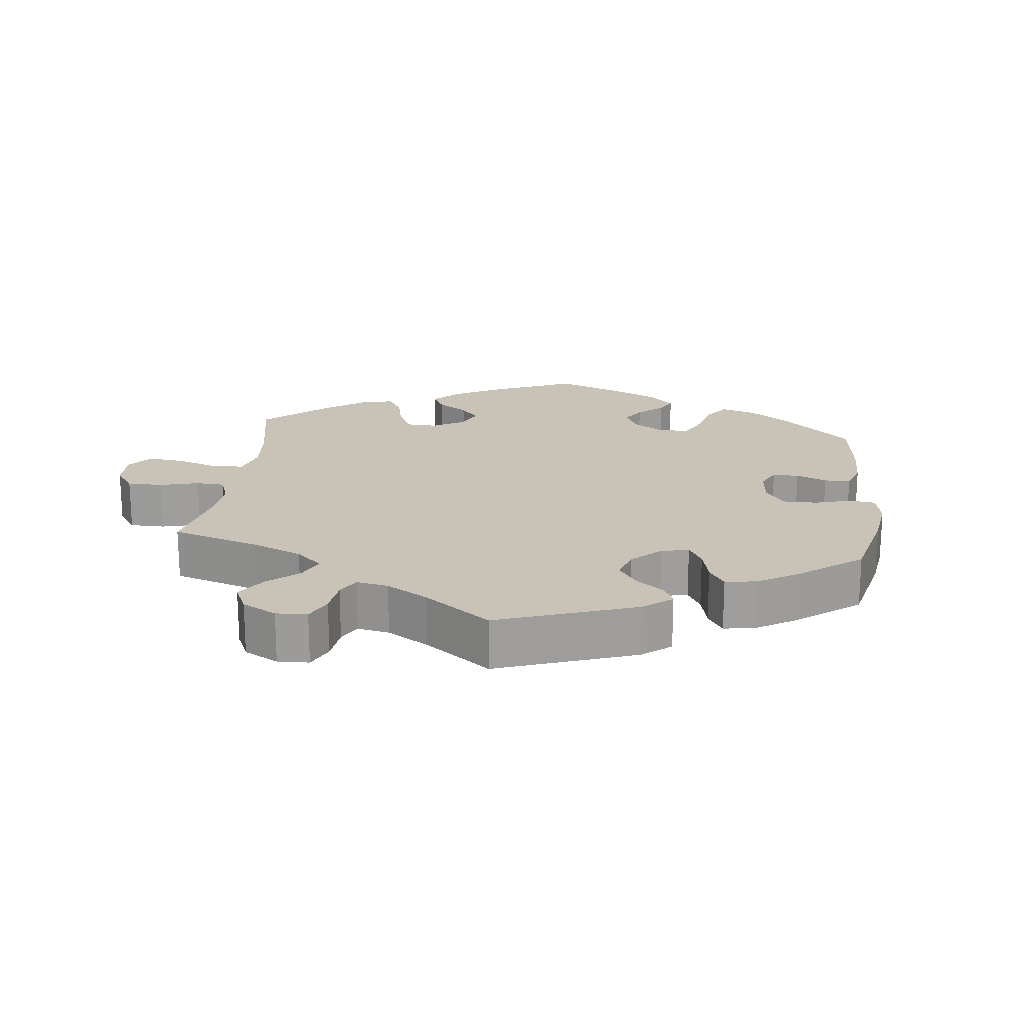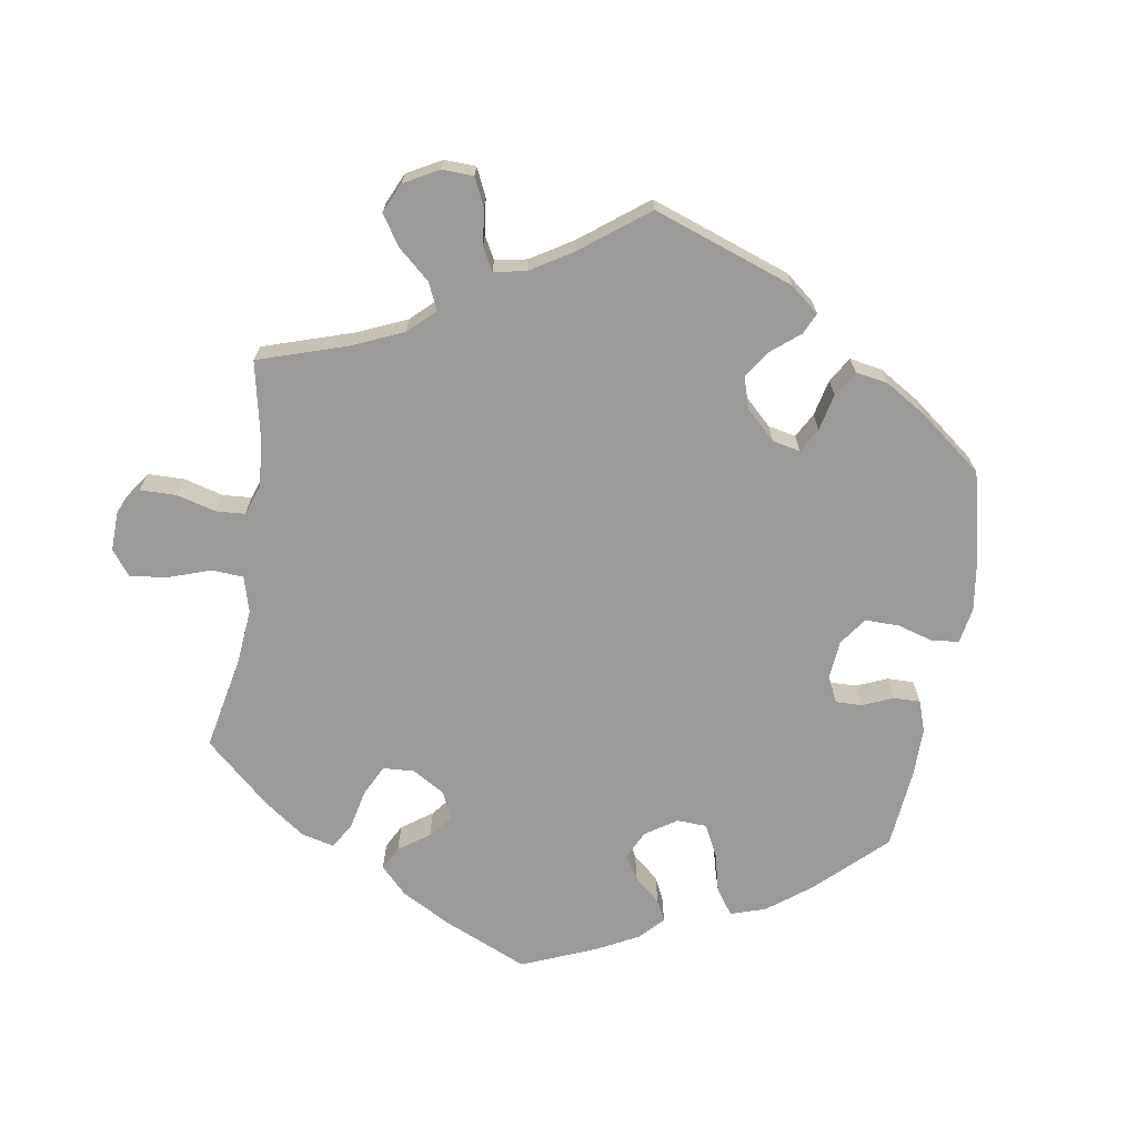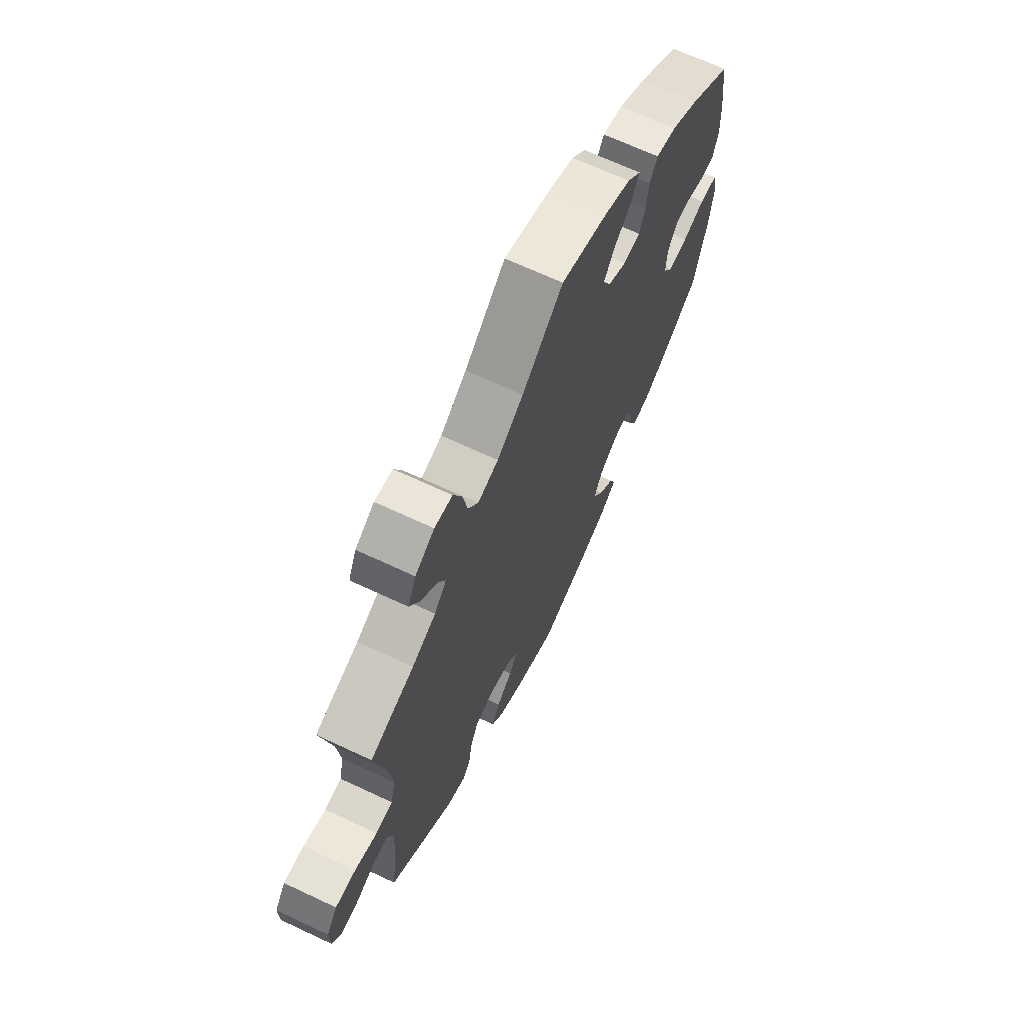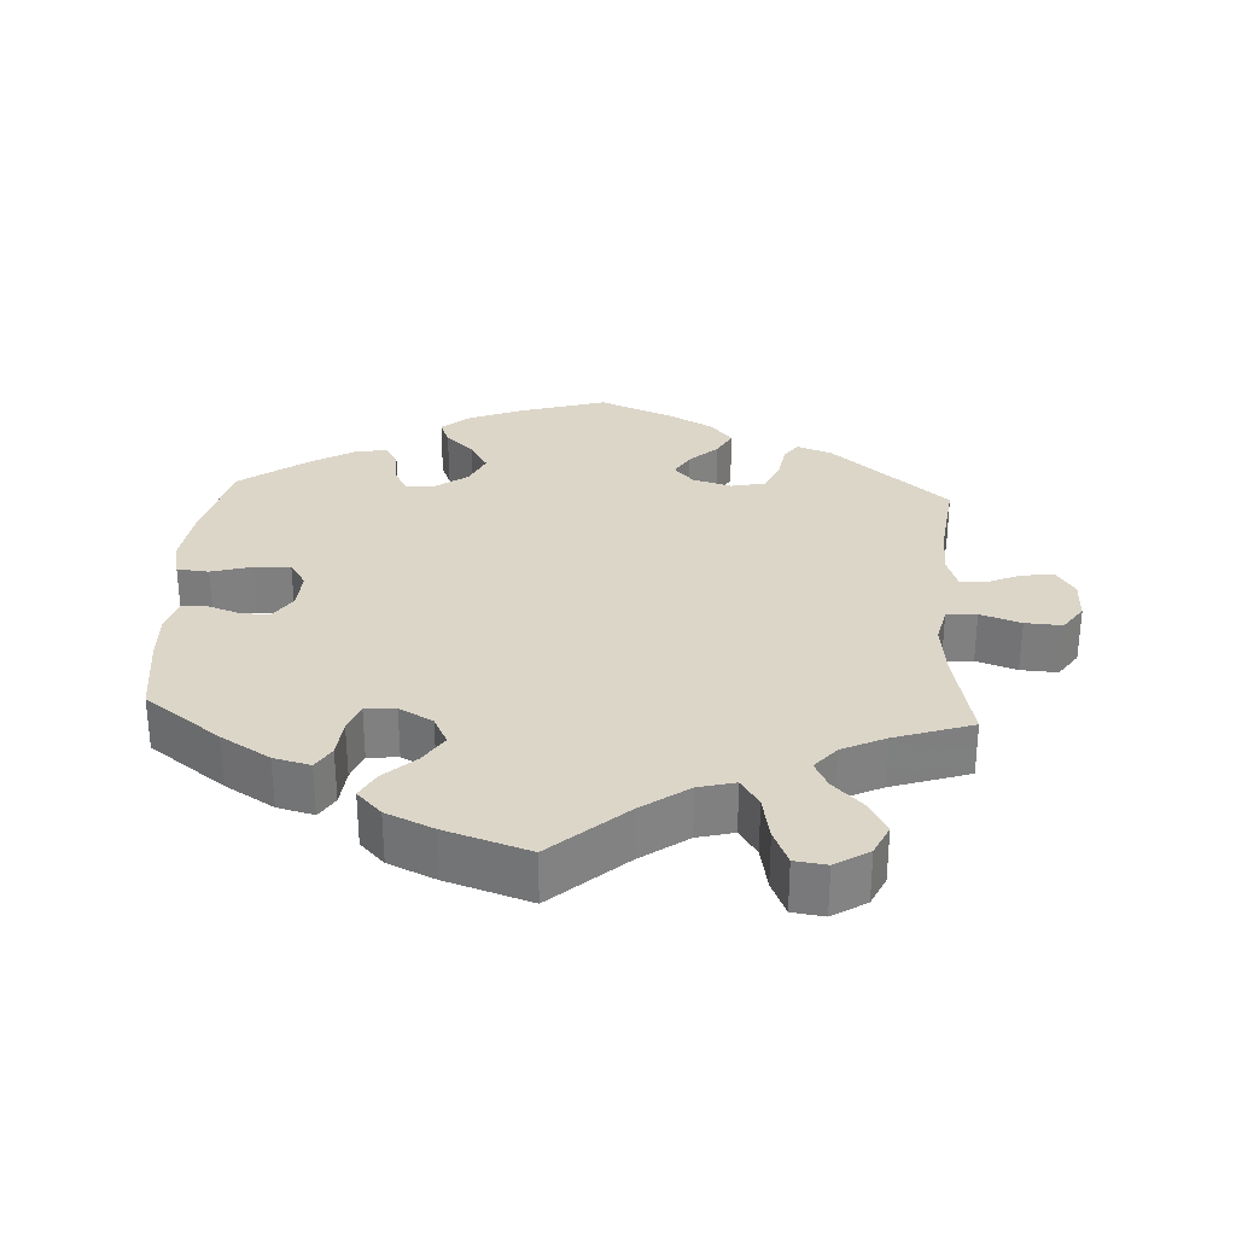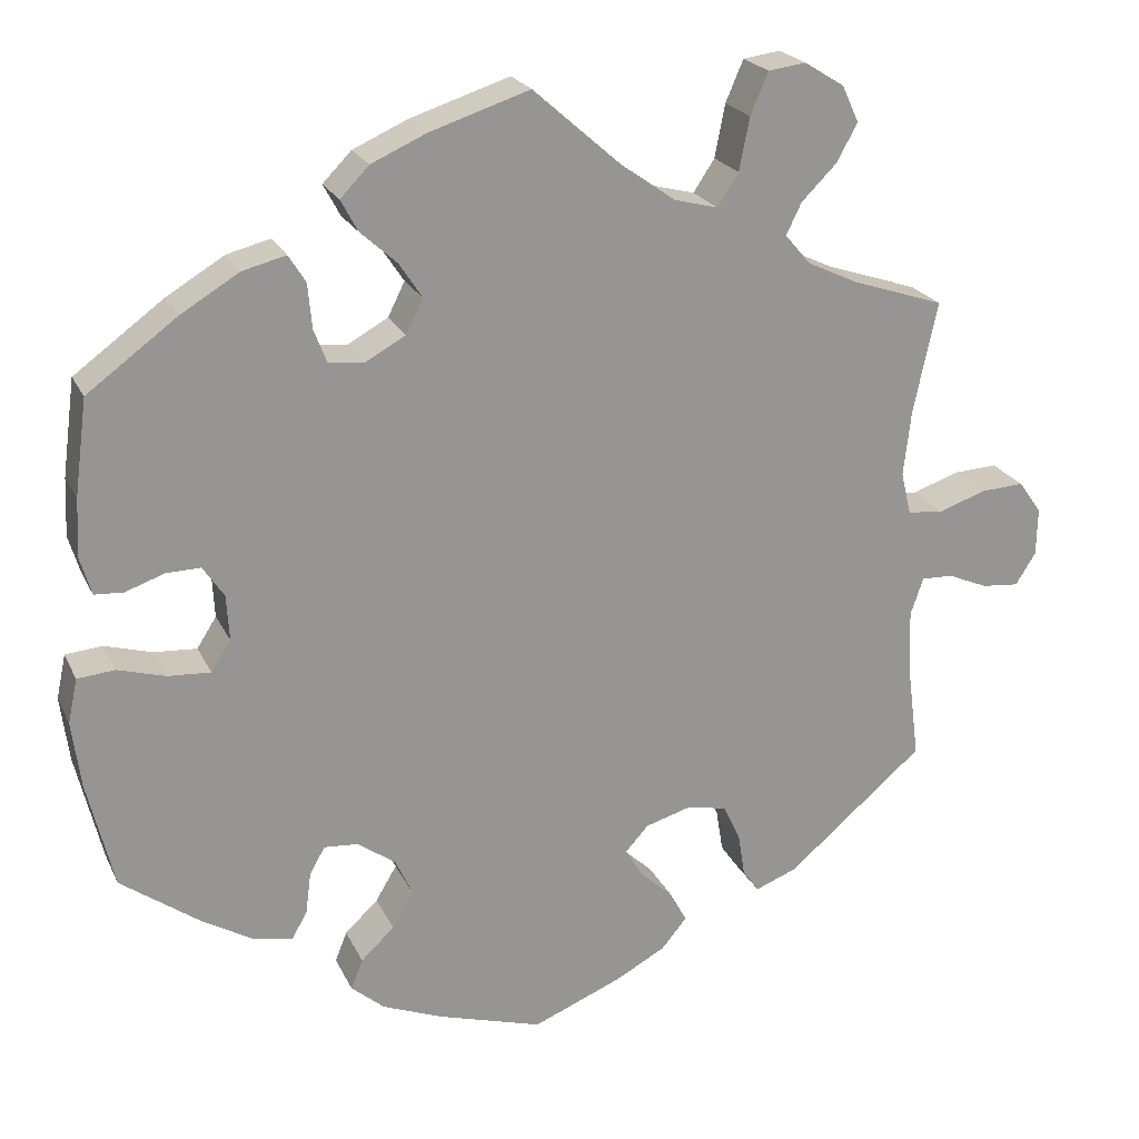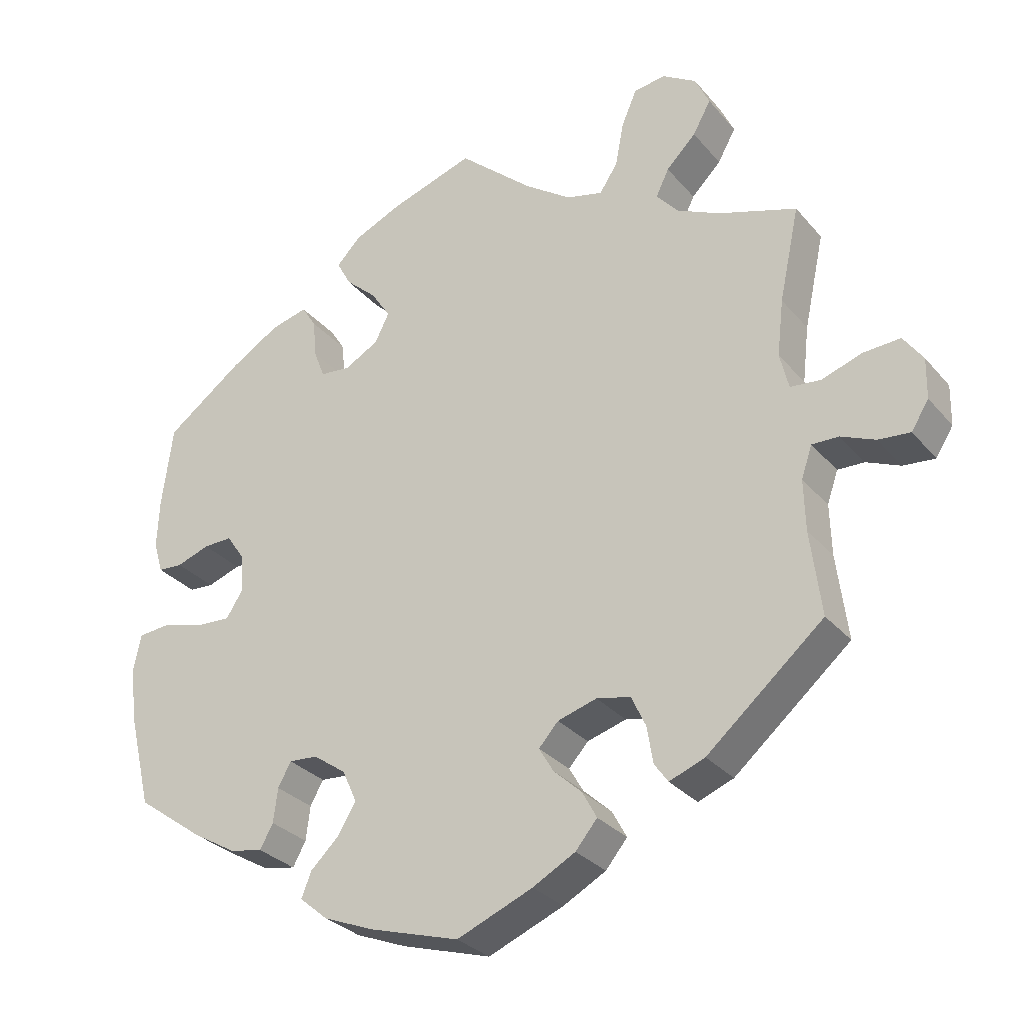
<metadata>
{"format":"obj","ext":"obj","renderer":"f3d","projection":"perspective","resolution":1024,"background":"white","views":[{"elev":19.4,"azim":126.5,"up":"+Y"},{"elev":-69.4,"azim":110.8,"up":"+Y"},{"elev":67.9,"azim":115.2,"up":"+Z"},{"elev":30.2,"azim":3.2,"up":"+Y"},{"elev":22.0,"azim":-19.9,"up":"+Z"},{"elev":-29.8,"azim":32.3,"up":"+Z"}]}
</metadata>
<code>
v 0.102 0.07 0.488
v 0.167 0.07 0.442
v 0.218 0.07 0.429
v 0.243 0.07 0.467
v 0.255 0.07 0.529
v 0.276 0.07 0.578
v 0.32 0.07 0.584
v 0.367 0.07 0.555
v 0.387 0.07 0.512
v 0.362 0.07 0.467
v 0.321 0.07 0.426
v 0.303 0.07 0.389
v 0.333 0.07 0.354
v 0.392 0.07 0.326
v 0.501 0.07 0.29
v 0.473 0.07 0.16
v 0.464 0.07 0.082
v 0.476 0.07 0.032
v 0.518 0.07 0.028
v 0.574 0.07 0.047
v 0.625 0.07 0.05
v 0.652 0.07 0.012
v 0.651 0.07 -0.044
v 0.627 0.07 -0.082
v 0.583 0.07 -0.078
v 0.536 0.07 -0.058
v 0.499 0.07 -0.057
v 0.484 0.07 -0.101
v 0.486 0.07 -0.171
v 0.501 0.07 -0.288
v 0.34 0.07 -0.425
v 0.291 0.07 -0.444
v 0.272 0.07 -0.417
v 0.264 0.07 -0.367
v 0.244 0.07 -0.324
v 0.197 0.07 -0.314
v 0.143 0.07 -0.33
v 0.116 0.07 -0.36
v 0.136 0.07 -0.394
v 0.175 0.07 -0.43
v 0.195 0.07 -0.467
v 0.165 0.07 -0.503
v 0.106 0.07 -0.535
v 0.001 0.07 -0.578
v -0.123 0.07 -0.541
v -0.193 0.07 -0.513
v -0.232 0.07 -0.48
v -0.218 0.07 -0.445
v -0.179 0.07 -0.408
v -0.154 0.07 -0.366
v -0.174 0.07 -0.322
v -0.219 0.07 -0.29
v -0.259 0.07 -0.287
v -0.277 0.07 -0.32
v -0.283 0.07 -0.367
v -0.301 0.07 -0.4
v -0.347 0.07 -0.391
v -0.407 0.07 -0.356
v -0.5 0.07 -0.289
v -0.531 0.07 -0.161
v -0.541 0.07 -0.084
v -0.53 0.07 -0.032
v -0.486 0.07 -0.028
v -0.43 0.07 -0.044
v -0.38 0.07 -0.047
v -0.357 0.07 -0.011
v -0.36 0.07 0.042
v -0.385 0.07 0.079
v -0.425 0.07 0.078
v -0.471 0.07 0.062
v -0.505 0.07 0.064
v -0.518 0.07 0.108
v -0.515 0.07 0.176
v -0.5 0.07 0.289
v -0.394 0.07 0.367
v -0.326 0.07 0.408
v -0.275 0.07 0.421
v -0.255 0.07 0.389
v -0.25 0.07 0.336
v -0.235 0.07 0.297
v -0.193 0.07 0.293
v -0.146 0.07 0.319
v -0.126 0.07 0.359
v -0.153 0.07 0.4
v -0.196 0.07 0.439
v -0.216 0.07 0.476
v -0.182 0.07 0.511
v -0.117 0.07 0.54
v 0 0.07 0.578
v 0.102 0 0.488
v 0.167 0 0.442
v 0.218 0 0.429
v 0.243 0 0.467
v 0.255 0 0.529
v 0.276 0 0.578
v 0.32 0 0.584
v 0.367 0 0.555
v 0.387 0 0.512
v 0.362 0 0.467
v 0.321 0 0.426
v 0.303 0 0.389
v 0.333 0 0.354
v 0.392 0 0.326
v 0.501 0 0.29
v 0.473 0 0.16
v 0.464 0 0.082
v 0.476 0 0.032
v 0.518 0 0.028
v 0.574 0 0.047
v 0.625 0 0.05
v 0.652 0 0.012
v 0.651 0 -0.044
v 0.627 0 -0.082
v 0.583 0 -0.078
v 0.536 0 -0.058
v 0.499 0 -0.057
v 0.484 0 -0.101
v 0.486 0 -0.171
v 0.501 0 -0.288
v 0.34 0 -0.425
v 0.291 0 -0.444
v 0.272 0 -0.417
v 0.264 0 -0.367
v 0.244 0 -0.324
v 0.197 0 -0.314
v 0.143 0 -0.33
v 0.116 0 -0.36
v 0.136 0 -0.394
v 0.175 0 -0.43
v 0.195 0 -0.467
v 0.165 0 -0.503
v 0.106 0 -0.535
v 0.001 0 -0.578
v -0.123 0 -0.541
v -0.193 0 -0.513
v -0.232 0 -0.48
v -0.218 0 -0.445
v -0.179 0 -0.408
v -0.154 0 -0.366
v -0.174 0 -0.322
v -0.219 0 -0.29
v -0.259 0 -0.287
v -0.277 0 -0.32
v -0.283 0 -0.367
v -0.301 0 -0.4
v -0.347 0 -0.391
v -0.407 0 -0.356
v -0.5 0 -0.289
v -0.531 0 -0.161
v -0.541 0 -0.084
v -0.53 0 -0.032
v -0.486 0 -0.028
v -0.43 0 -0.044
v -0.38 0 -0.047
v -0.357 0 -0.011
v -0.36 0 0.042
v -0.385 0 0.079
v -0.425 0 0.078
v -0.471 0 0.062
v -0.505 0 0.064
v -0.518 0 0.108
v -0.515 0 0.176
v -0.5 0 0.289
v -0.394 0 0.367
v -0.326 0 0.408
v -0.275 0 0.421
v -0.255 0 0.389
v -0.25 0 0.336
v -0.235 0 0.297
v -0.193 0 0.293
v -0.146 0 0.319
v -0.126 0 0.359
v -0.153 0 0.4
v -0.196 0 0.439
v -0.216 0 0.476
v -0.182 0 0.511
v -0.117 0 0.54
v 0 0 0.578
f 88 89 1
f 87 88 1 2
f 84 85 86 87
f 83 84 87 2
f 82 83 2 3
f 81 82 3
f 76 77 78 79
f 76 79 80
f 75 76 80
f 74 75 80
f 73 74 80 81
f 69 70 71 72
f 68 69 72 73
f 61 62 63 64
f 61 64 65
f 60 61 65
f 59 60 65
f 58 59 65 66
f 54 55 56 57
f 53 54 57 58
f 46 47 48 49
f 46 49 50
f 45 46 50
f 44 45 50
f 43 44 50 51
f 39 40 41 42
f 38 39 42 43
f 31 32 33 34
f 29 30 31 34
f 28 29 34 35
f 27 28 35 36
f 23 24 25 26
f 23 26 27
f 22 23 27
f 19 20 21 22
f 18 19 22 27
f 14 15 16
f 13 14 16 17
f 12 13 17 18
f 8 9 10 11
f 8 11 12
f 7 8 12
f 4 5 6 7
f 3 4 7 12
f 68 73 81 3
f 53 58 66
f 52 53 66 67
f 51 52 67
f 38 43 51 67
f 37 38 67 68
f 27 36 37 68
f 18 27 68
f 3 12 18 68
f 90 178 177
f 91 90 177 176
f 176 175 174 173
f 91 176 173 172
f 92 91 172 171
f 92 171 170
f 168 167 166 165
f 169 168 165
f 169 165 164
f 169 164 163
f 170 169 163 162
f 161 160 159 158
f 162 161 158 157
f 153 152 151 150
f 154 153 150
f 154 150 149
f 154 149 148
f 155 154 148 147
f 146 145 144 143
f 147 146 143 142
f 138 137 136 135
f 139 138 135
f 139 135 134
f 139 134 133
f 140 139 133 132
f 131 130 129 128
f 132 131 128 127
f 123 122 121 120
f 123 120 119 118
f 124 123 118 117
f 125 124 117 116
f 115 114 113 112
f 116 115 112
f 116 112 111
f 111 110 109 108
f 116 111 108 107
f 105 104 103
f 106 105 103 102
f 107 106 102 101
f 100 99 98 97
f 101 100 97
f 101 97 96
f 96 95 94 93
f 101 96 93 92
f 92 170 162 157
f 155 147 142
f 156 155 142 141
f 156 141 140
f 156 140 132 127
f 157 156 127 126
f 157 126 125 116
f 157 116 107
f 157 107 101 92
f 1 90 91 2
f 2 91 92 3
f 3 92 93 4
f 4 93 94 5
f 5 94 95 6
f 6 95 96 7
f 7 96 97 8
f 8 97 98 9
f 9 98 99 10
f 10 99 100 11
f 11 100 101 12
f 12 101 102 13
f 13 102 103 14
f 14 103 104 15
f 15 104 105 16
f 16 105 106 17
f 17 106 107 18
f 18 107 108 19
f 19 108 109 20
f 20 109 110 21
f 21 110 111 22
f 22 111 112 23
f 23 112 113 24
f 24 113 114 25
f 25 114 115 26
f 26 115 116 27
f 27 116 117 28
f 28 117 118 29
f 29 118 119 30
f 30 119 120 31
f 31 120 121 32
f 32 121 122 33
f 33 122 123 34
f 34 123 124 35
f 35 124 125 36
f 36 125 126 37
f 37 126 127 38
f 38 127 128 39
f 39 128 129 40
f 40 129 130 41
f 41 130 131 42
f 42 131 132 43
f 43 132 133 44
f 44 133 134 45
f 45 134 135 46
f 46 135 136 47
f 47 136 137 48
f 48 137 138 49
f 49 138 139 50
f 50 139 140 51
f 51 140 141 52
f 52 141 142 53
f 53 142 143 54
f 54 143 144 55
f 55 144 145 56
f 56 145 146 57
f 57 146 147 58
f 58 147 148 59
f 59 148 149 60
f 60 149 150 61
f 61 150 151 62
f 62 151 152 63
f 63 152 153 64
f 64 153 154 65
f 65 154 155 66
f 66 155 156 67
f 67 156 157 68
f 68 157 158 69
f 69 158 159 70
f 70 159 160 71
f 71 160 161 72
f 72 161 162 73
f 73 162 163 74
f 74 163 164 75
f 75 164 165 76
f 76 165 166 77
f 77 166 167 78
f 78 167 168 79
f 79 168 169 80
f 80 169 170 81
f 81 170 171 82
f 82 171 172 83
f 83 172 173 84
f 84 173 174 85
f 85 174 175 86
f 86 175 176 87
f 87 176 177 88
f 88 177 178 89
f 89 178 90 1

</code>
